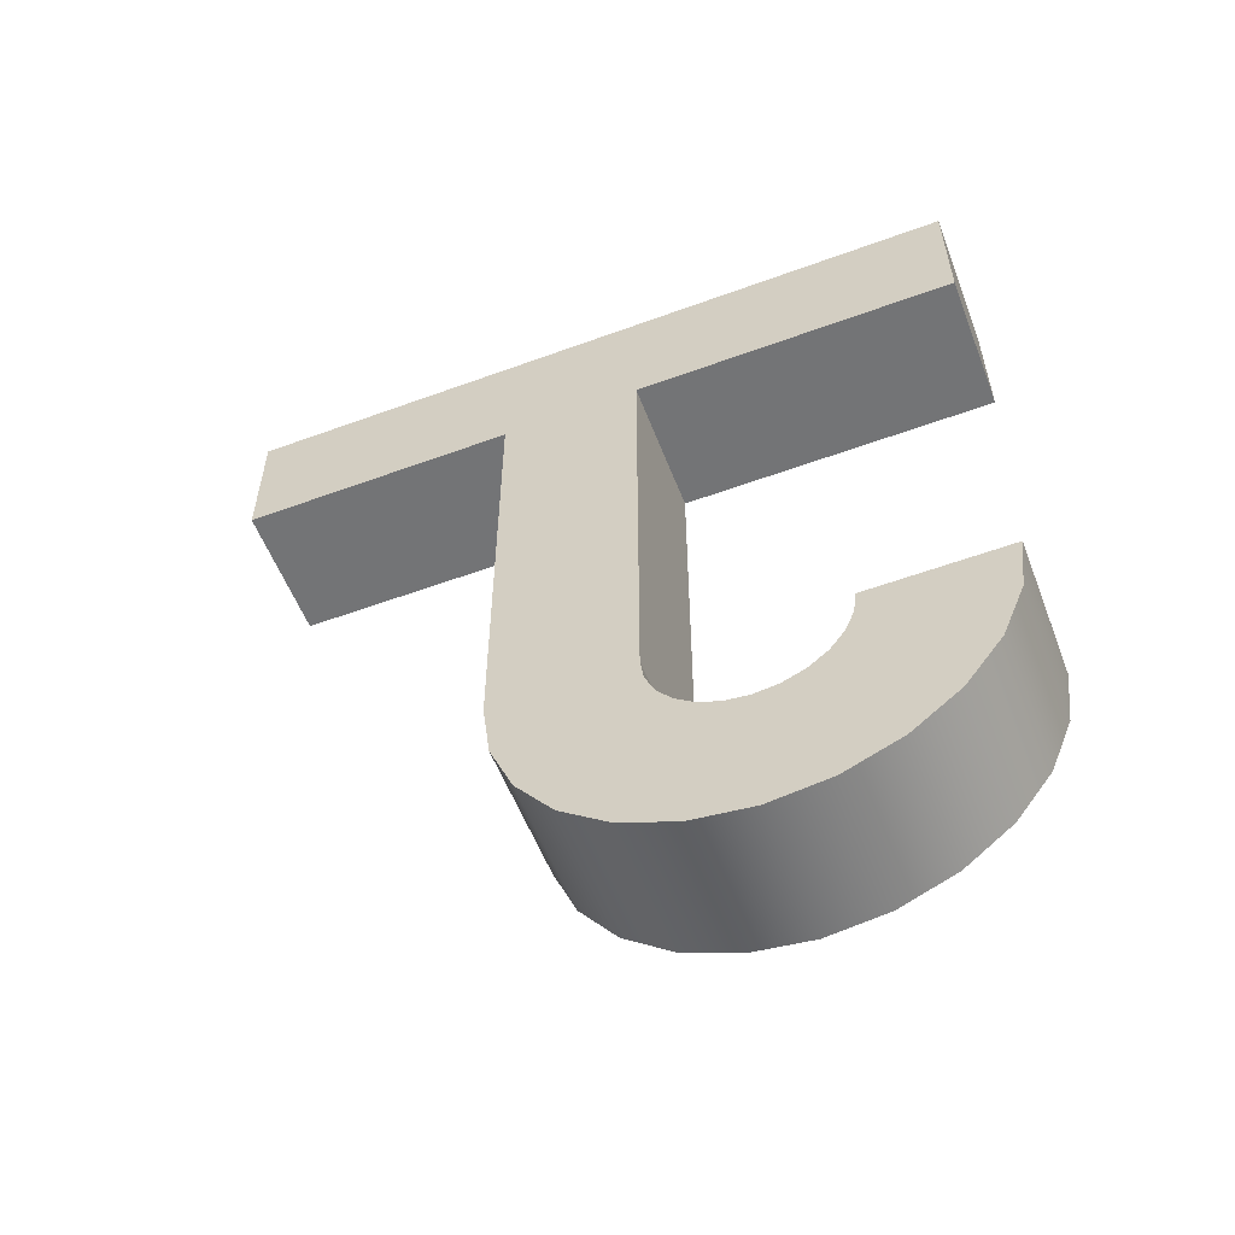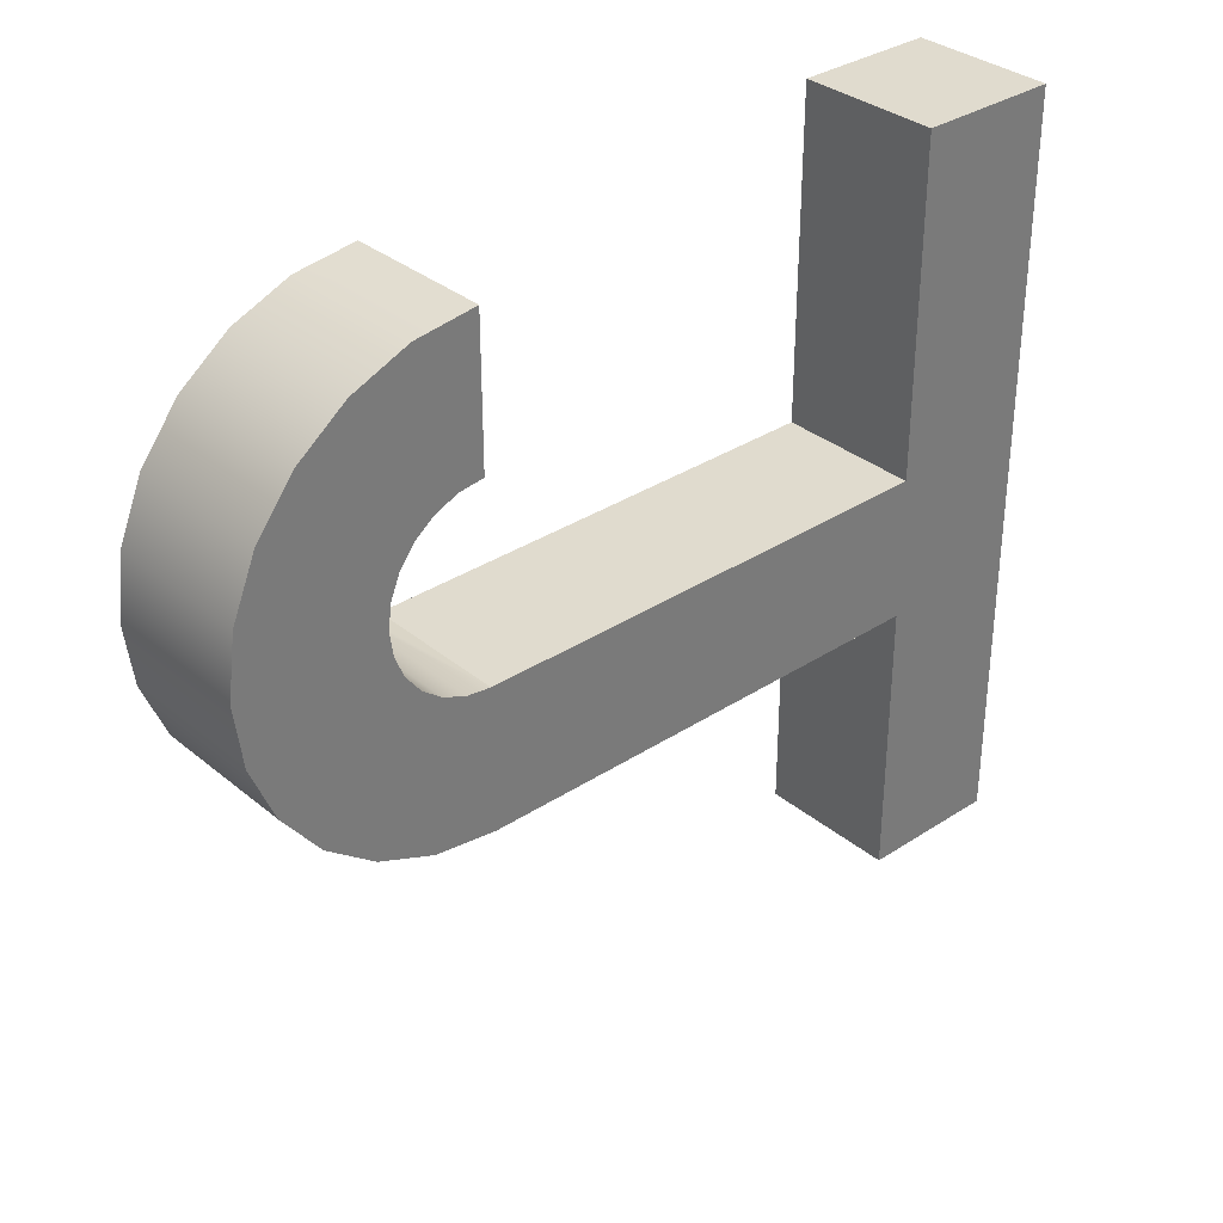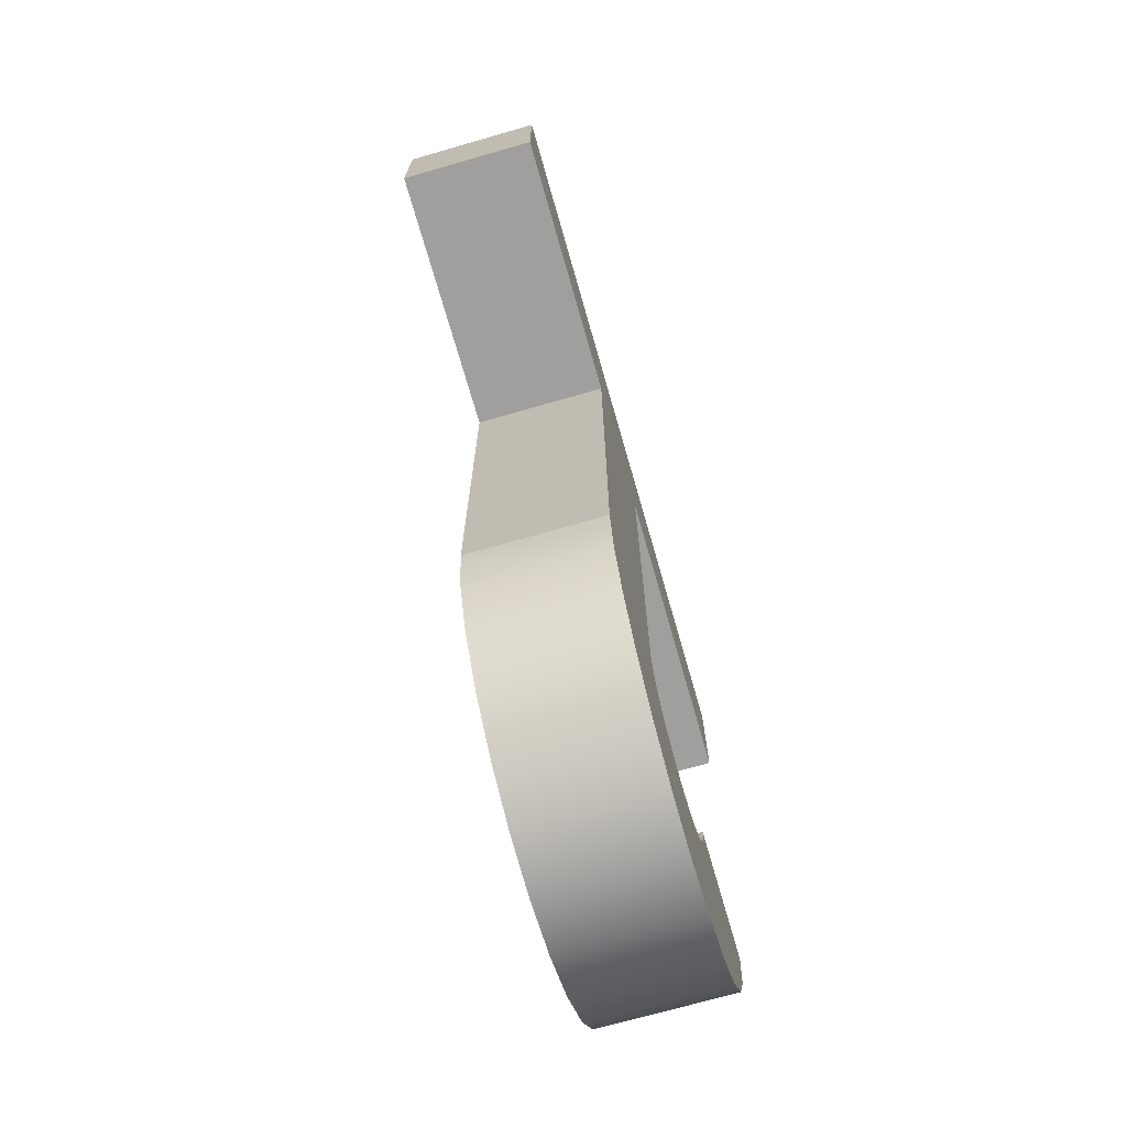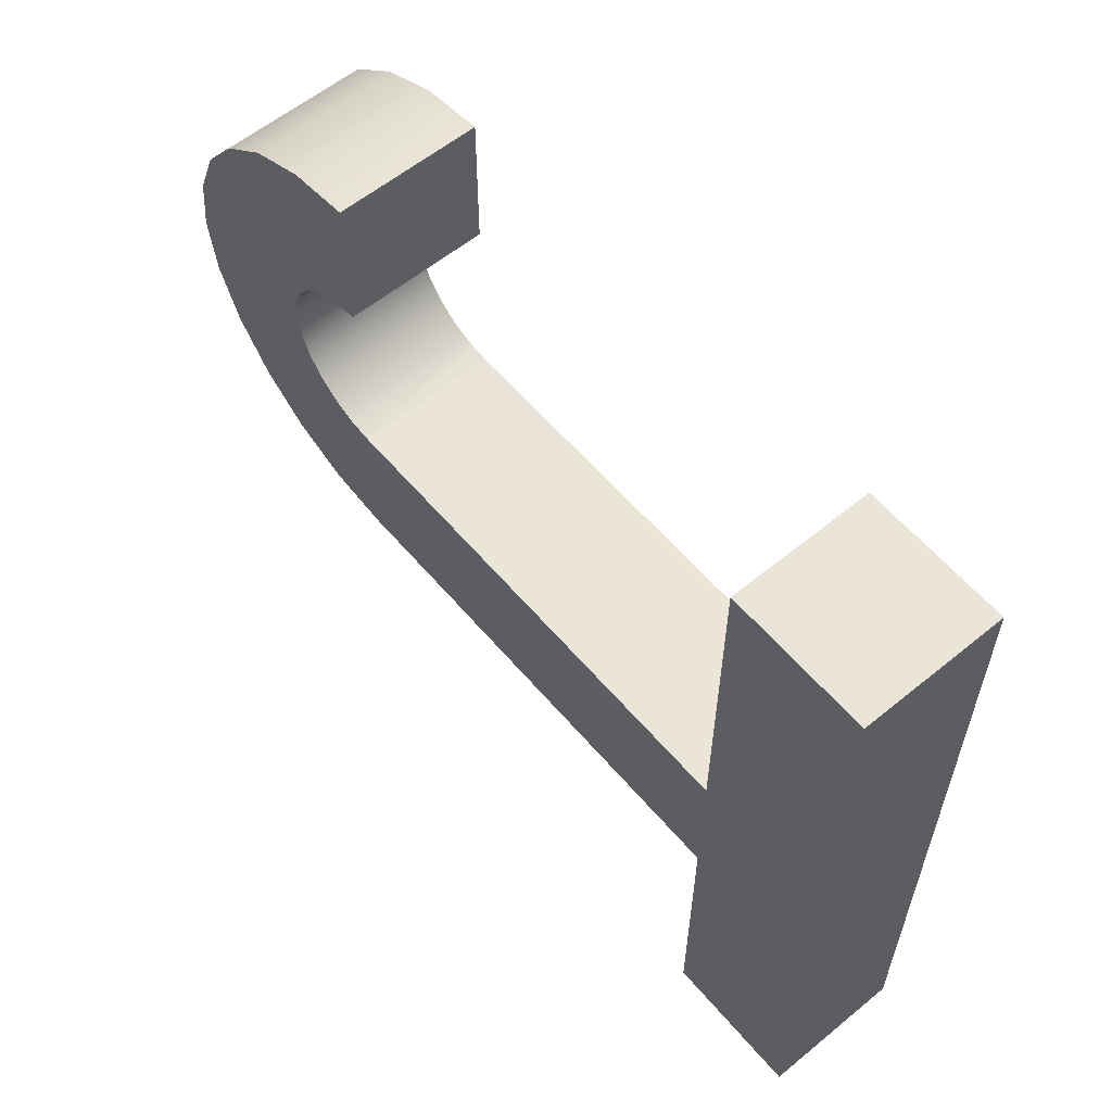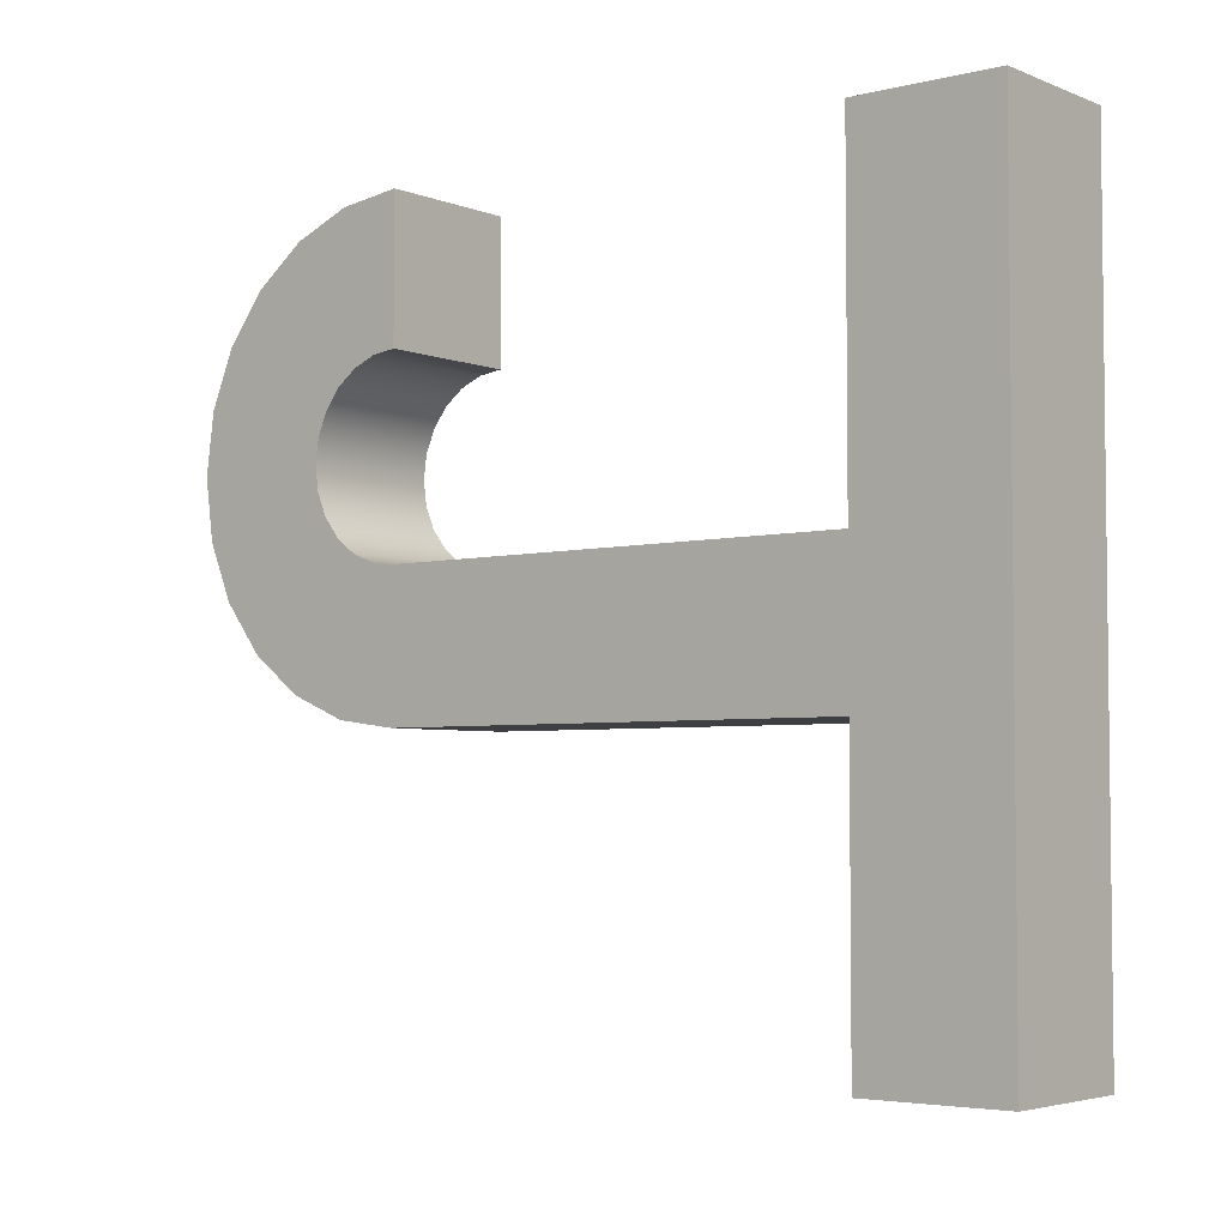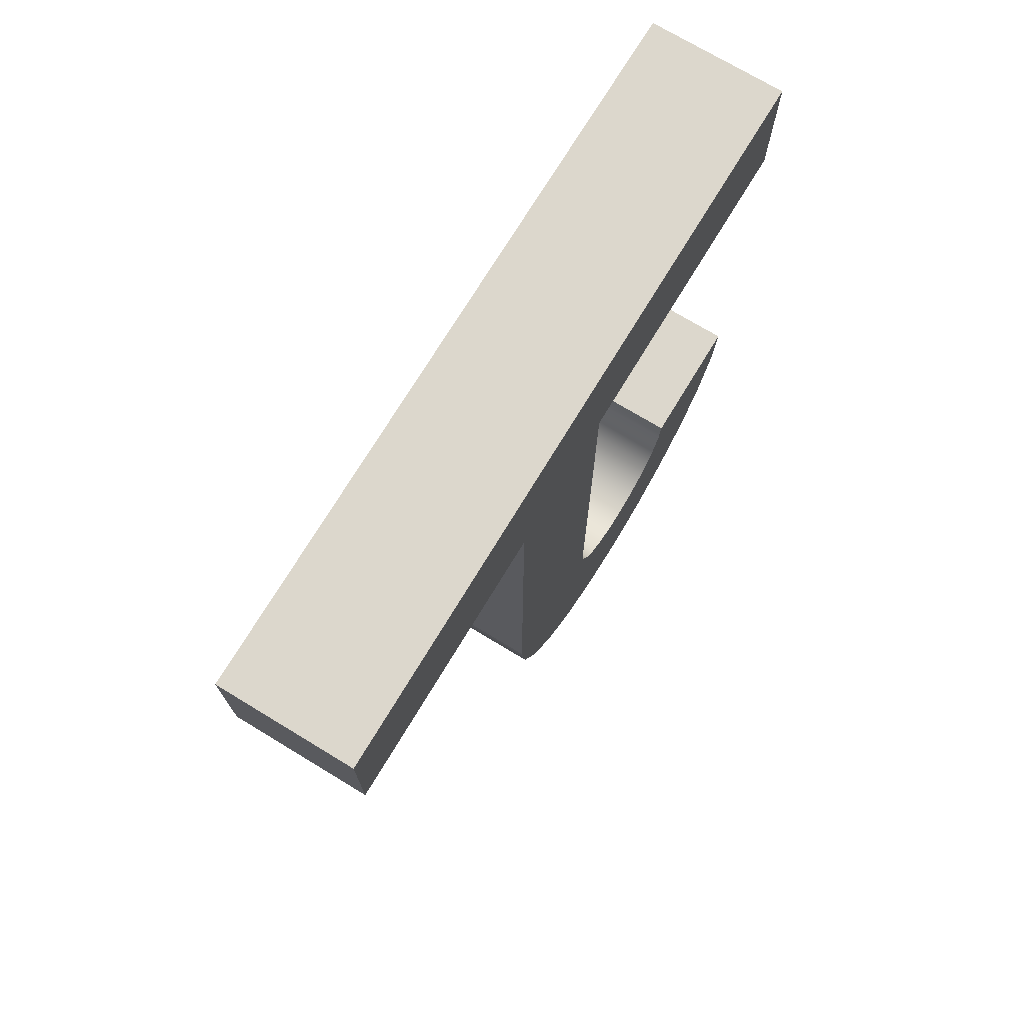
<metadata>
{"format":"obj","ext":"obj","renderer":"f3d","projection":"perspective","resolution":1024,"background":"white","views":[{"elev":-56.1,"azim":-69.0,"up":"+Y"},{"elev":33.4,"azim":48.2,"up":"+Z"},{"elev":-71.4,"azim":-164.0,"up":"+Y"},{"elev":59.0,"azim":139.9,"up":"+Z"},{"elev":-4.2,"azim":128.7,"up":"+Z"},{"elev":72.9,"azim":-148.8,"up":"+Y"}]}
</metadata>
<code>
o 000_Merged_Objects
g Merged_Objects
v 75 300 325
v 0 300 -75
v 75 300 -75
v 0 300 325
v -75 300 -75
v -75 300 325
v 0 300 -475
v 75 300 -475
v -75 300 -475
v -75 375 -75
v -75 375 -475
v -75 375 325
v -75 450 -75
v -75 450 -475
v -75 450 325
v 0 375 325
v 75 375 325
v 0 450 325
v 75 450 325
v 0 375 -475
v 75 375 -475
v 0 450 -475
v 75 450 -475
v 75 375 -75
v 75 450 -75
v 0 450 -75
v -75 -441.5 10.29
v -75 -450 75
v -75 -300 75
v -75 -296.6 49.12
v 75 -300 75
v 75 -450 75
v 75 -441.5 10.29
v 75 -296.6 49.12
v -75 -416.5 -50
v -75 -286.6 25
v 75 -416.5 -50
v 75 -286.6 25
v -75 -376.8 -101.8
v -75 -270.7 4.289
v 75 -376.8 -101.8
v 75 -270.7 4.289
v -75 -325 -141.5
v -75 -250 -11.6
v 75 -325 -141.5
v 75 -250 -11.6
v -75 -264.7 -166.5
v -75 -225.9 -21.59
v 75 -264.7 -166.5
v 75 -225.9 -21.59
v -75 -325 291.5
v -75 -264.7 316.5
v -75 -225.9 171.6
v -75 -250 161.6
v 75 -225.9 171.6
v 75 -264.7 316.5
v 75 -325 291.5
v 75 -250 161.6
v -75 -376.8 251.8
v -75 -270.7 145.7
v 75 -376.8 251.8
v 75 -270.7 145.7
v -75 -416.5 200
v -75 -286.6 125
v 75 -416.5 200
v 75 -286.6 125
v -75 -441.5 139.7
v -75 -296.6 100.9
v 75 -441.5 139.7
v 75 -296.6 100.9
v 75 -200 175
v 75 -200 325
v 75 -200 -175
v 75 -200 -25
v -75 -216.4 322.8
v -75 -216.4 172.8
v -75 -216.4 -172.8
v -75 -216.4 -22.84
v -75 -200 175
v -75 -200 325
v -75 -200 -175
v -75 -200 -25
v 75 -200 -25
v 0 -200 -100
v 75 -200 -100
v 0 -200 -25
v -75 -200 -100
v -75 -200 -25
v 0 -200 -175
v 75 -200 -175
v -75 -200 -175
v -75 50 -100
v -75 50 -175
v -75 50 -25
v -75 300 -100
v -75 300 -175
v -75 300 -25
v 0 50 -25
v 75 50 -25
v 0 300 -25
v 75 300 -25
v 0 50 -175
v 75 50 -175
v 0 300 -175
v 75 300 -175
v 75 50 -100
v 75 300 -100
v 0 300 -100
f 3 1 4 2
f 2 4 6 5
f 8 3 2 7
f 7 2 5 9
f 11 9 5 10
f 10 5 6 12
f 14 11 10 13
f 13 10 12 15
f 12 6 4 16
f 16 4 1 17
f 15 12 16 18
f 18 16 17 19
f 21 8 7 20
f 20 7 9 11
f 23 21 20 22
f 22 20 11 14
f 17 1 3 24
f 24 3 8 21
f 19 17 24 25
f 25 24 21 23
f 13 15 18 26
f 26 18 19 25
f 14 13 26 22
f 22 26 25 23
f 28 29 30 27
f 32 33 34 31
f 27 30 36 35
f 33 37 38 34
f 35 36 40 39
f 37 41 42 38
f 39 40 44 43
f 41 45 46 42
f 43 44 48 47
f 45 49 50 46
f 52 53 54 51
f 56 57 58 55
f 51 54 60 59
f 57 61 62 58
f 59 60 64 63
f 61 65 66 62
f 63 64 68 67
f 65 69 70 66
f 67 68 29 28
f 69 32 31 70
f 32 28 27 33
f 31 34 30 29
f 33 27 35 37
f 34 38 36 30
f 37 35 39 41
f 38 42 40 36
f 41 39 43 45
f 42 46 44 40
f 45 43 47 49
f 46 50 48 44
f 56 52 51 57
f 55 58 54 53
f 57 51 59 61
f 58 62 60 54
f 61 59 63 65
f 62 66 64 60
f 65 63 67 69
f 66 70 68 64
f 69 67 28 32
f 70 31 29 68
f 72 56 55 71
f 49 73 74 50
f 72 75 52 56
f 76 71 55 53
f 77 73 49 47
f 74 78 48 50
f 78 77 47 48
f 76 75 80 79
f 75 76 53 52
f 77 78 82 81
f 80 72 71 79
f 82 74 73 81
f 85 83 86 84
f 84 86 88 87
f 90 85 84 89
f 89 84 87 91
f 93 91 87 92
f 92 87 88 94
f 96 93 92 95
f 95 92 94 97
f 94 88 86 98
f 98 86 83 99
f 97 94 98 100
f 100 98 99 101
f 103 90 89 102
f 102 89 91 93
f 105 103 102 104
f 104 102 93 96
f 99 83 85 106
f 106 85 90 103
f 101 99 106 107
f 107 106 103 105
f 95 97 100 108
f 108 100 101 107
f 96 95 108 104
f 104 108 107 105
f 80 75 72
f 79 71 76
f 81 73 77
f 82 78 74

</code>
